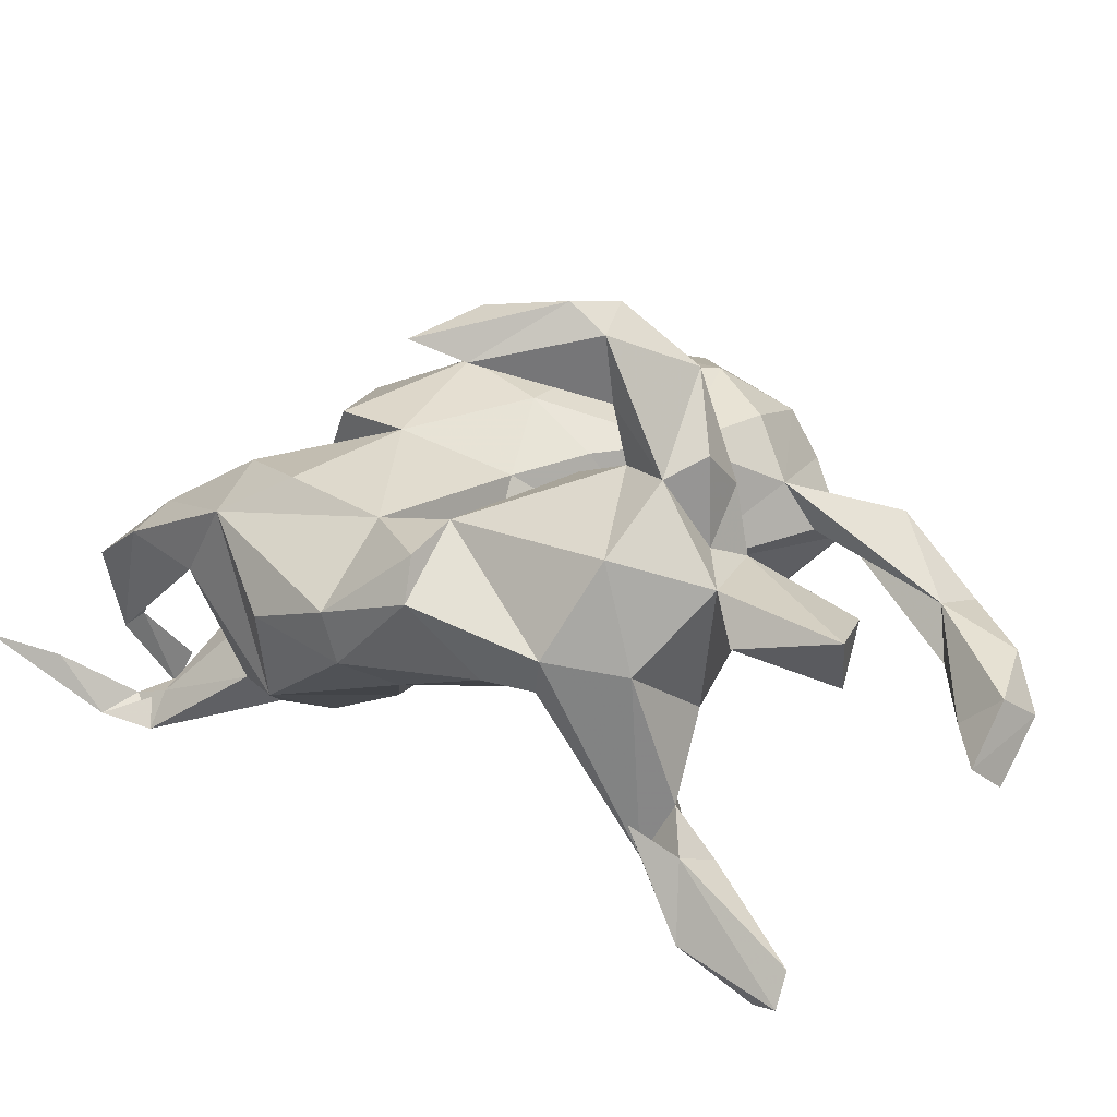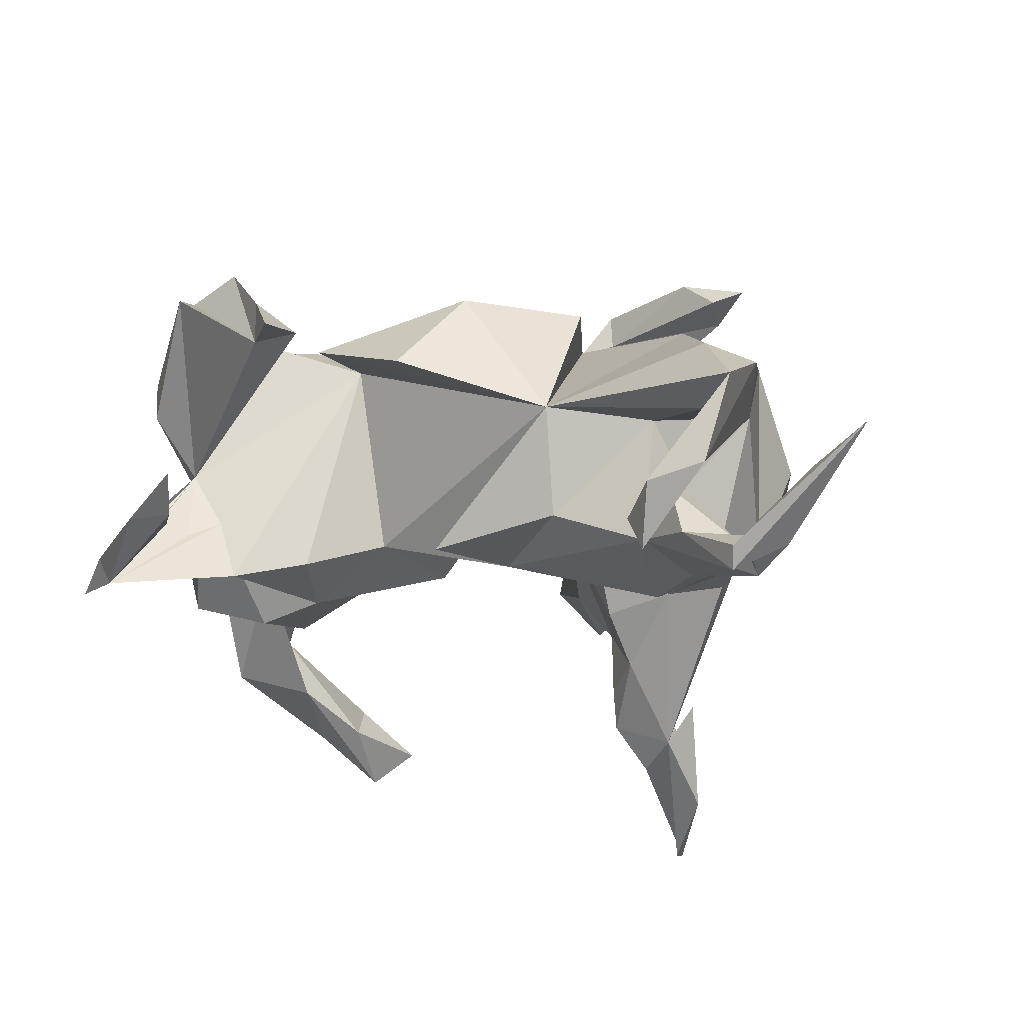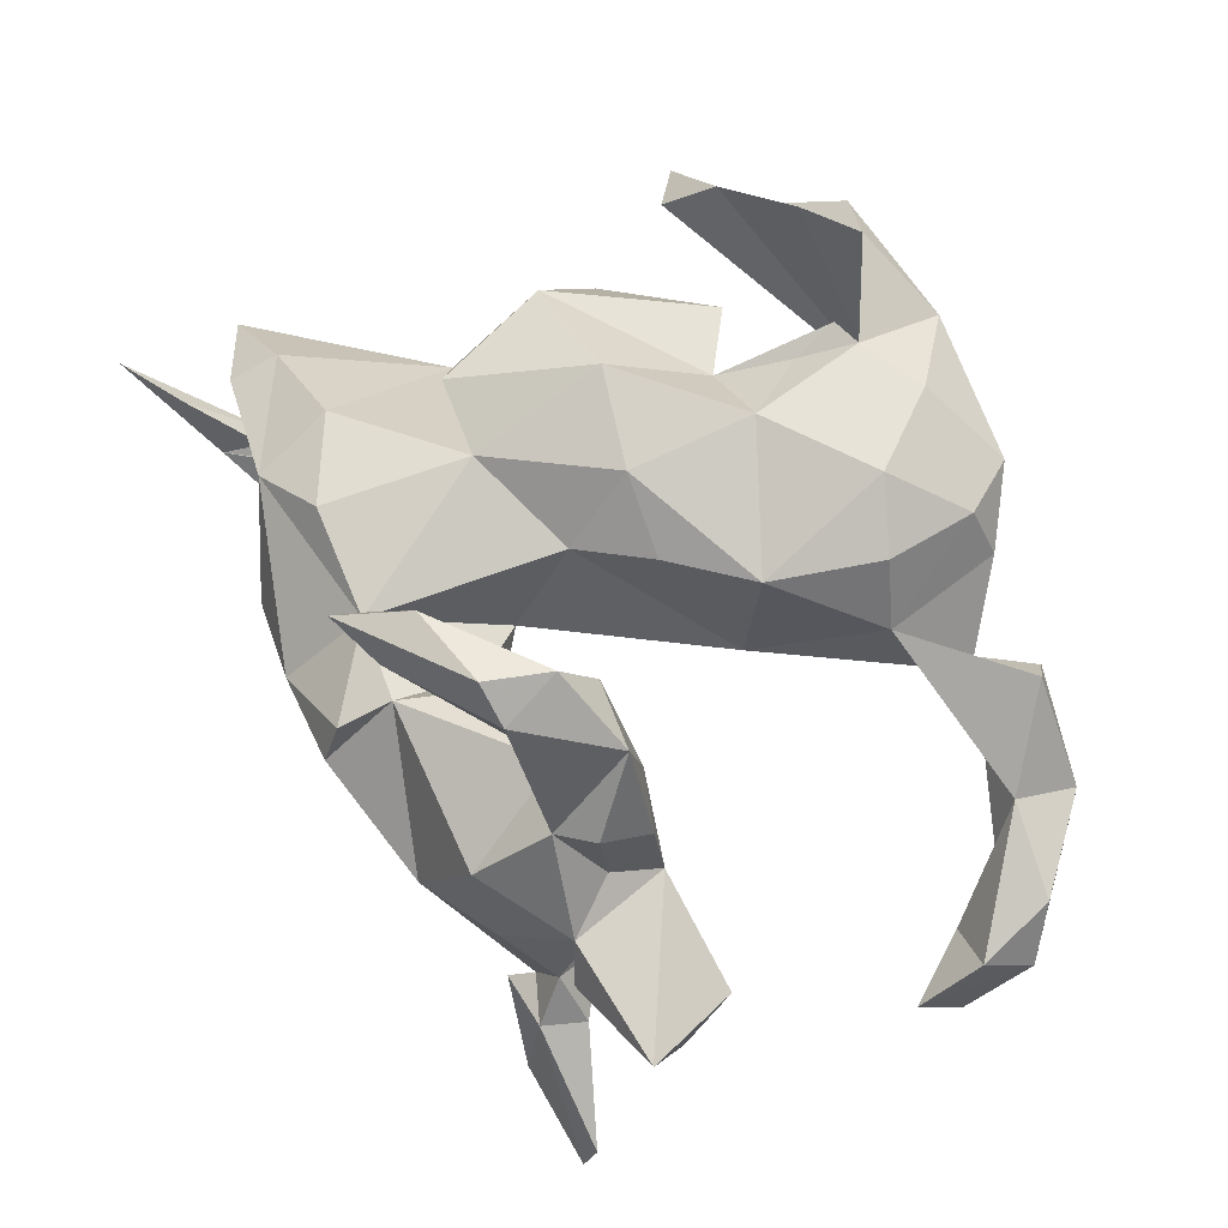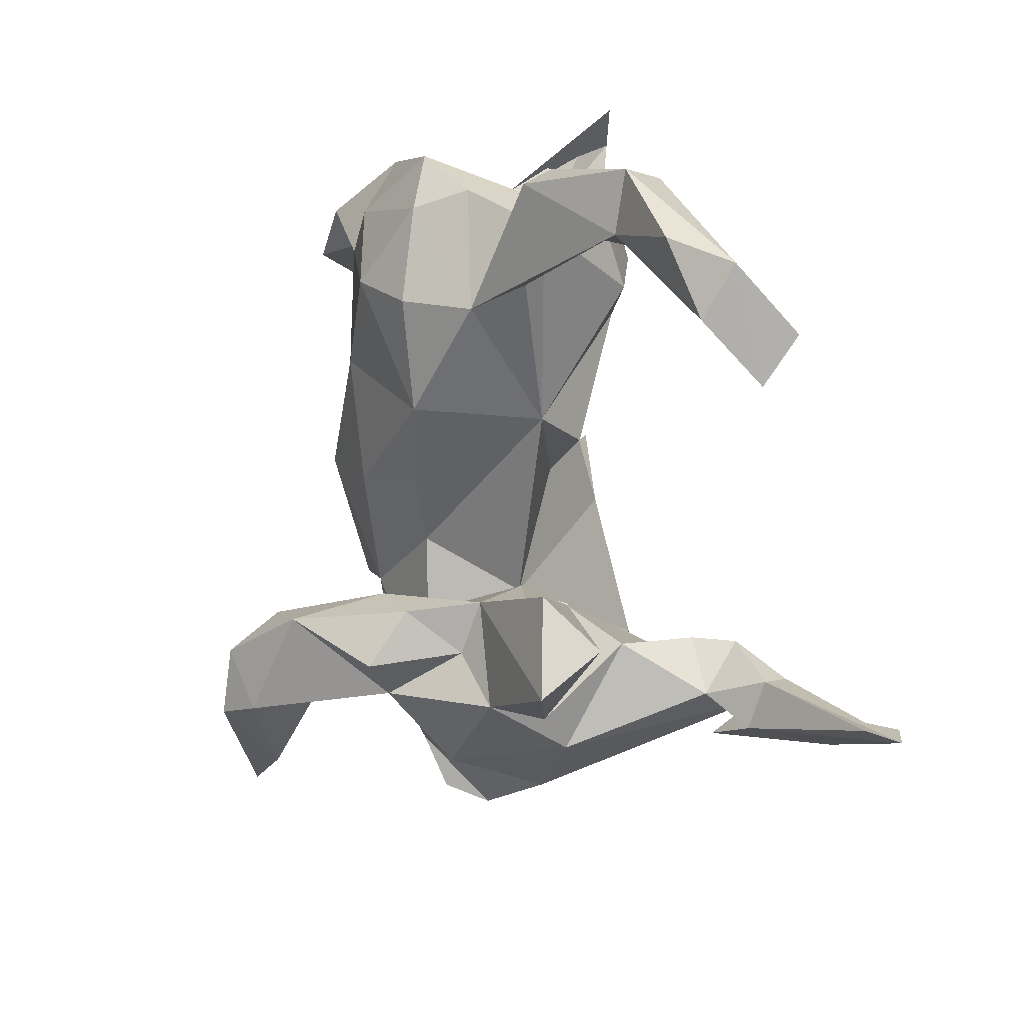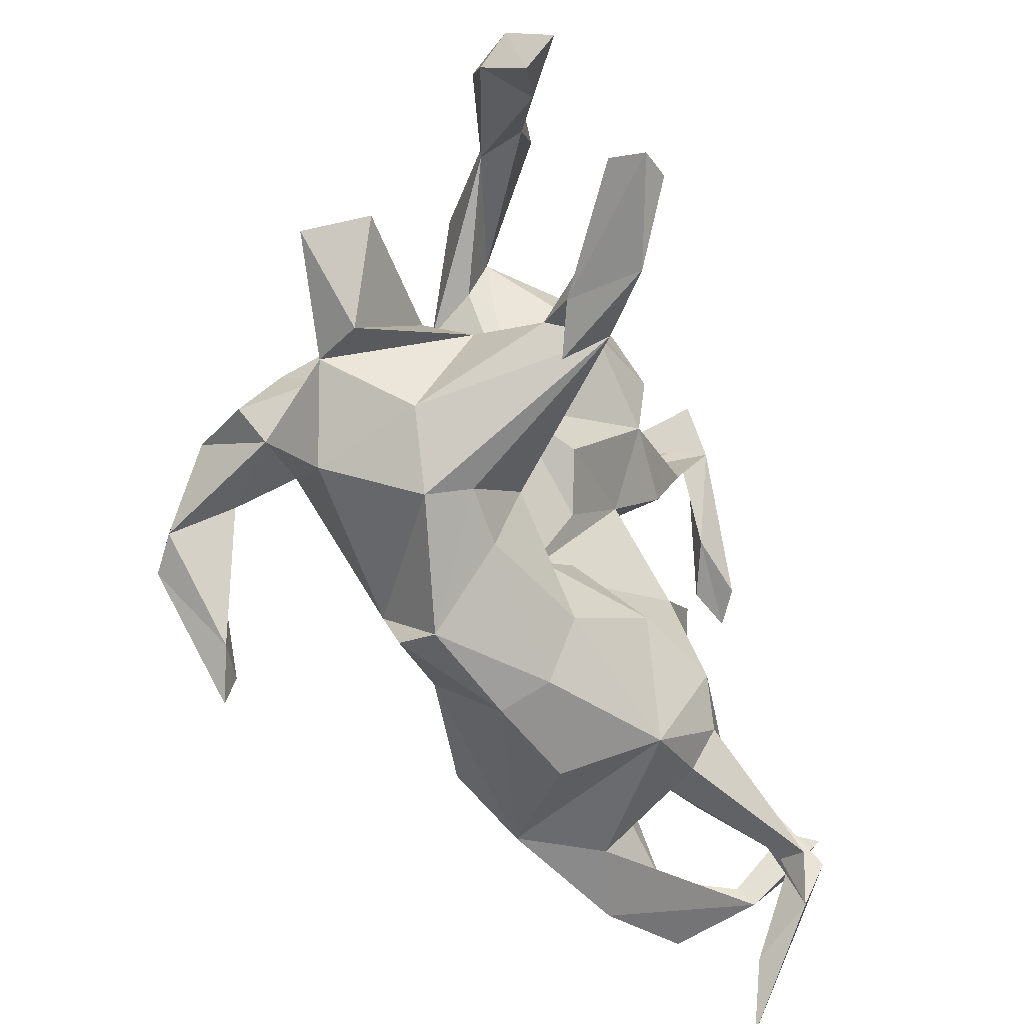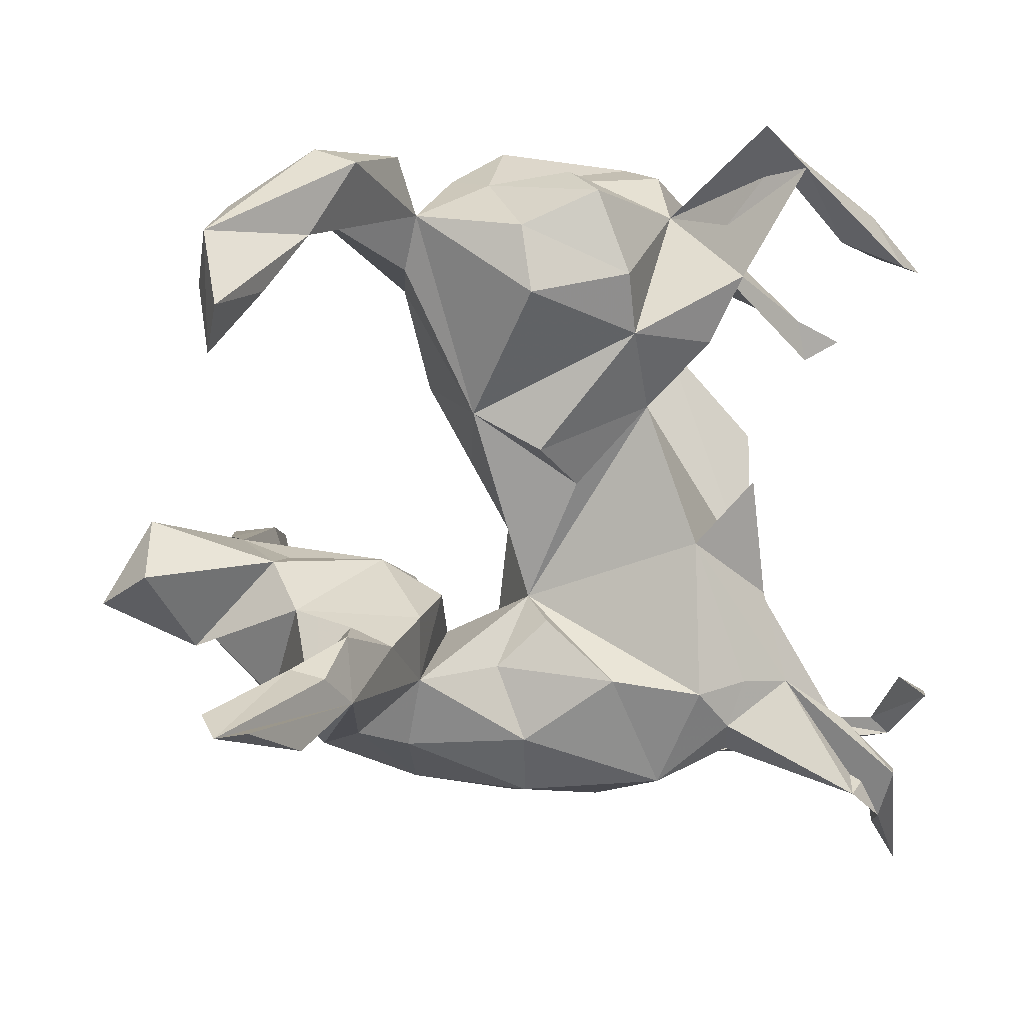
<metadata>
{"format":"obj","ext":"obj","renderer":"f3d","projection":"perspective","resolution":1024,"background":"white","views":[{"elev":17.2,"azim":46.0,"up":"+Z"},{"elev":-19.7,"azim":-79.3,"up":"+Z"},{"elev":65.1,"azim":76.3,"up":"+Z"},{"elev":13.2,"azim":82.1,"up":"+Y"},{"elev":-52.6,"azim":112.8,"up":"+Y"},{"elev":9.2,"azim":156.9,"up":"+Y"}]}
</metadata>
<code>
v -0.254 0.5597 -0.1907
v -0.3205 0.5157 -0.1625
v -0.1976 0.4232 -0.001736
v -0.3152 0.5003 -0.1973
v -0.288 0.5069 -0.1555
v -0.4523 0.4259 -0.1557
v -0.5484 0.3406 -0.1309
v -0.4972 0.3535 -0.1685
v -0.4887 0.3626 -0.1076
v -0.221 0.4787 0.08654
v -0.4052 0.3899 -0.1483
v -0.1953 0.4896 0.1476
v -0.2308 0.3466 -0.1691
v -0.3522 0.4061 0.211
v -0.06908 0.4279 0.2066
v -0.00873 0.4944 -0.05559
v -0.01331 0.471 -0.1437
v -0.04371 0.3559 -0.1827
v -0.2875 0.4065 0.2338
v 0.01641 0.5158 0.126
v 0.08867 0.4742 0.008372
v -0.2142 0.3749 -0.0826
v -0.4666 0.2554 0.08419
v 0.004185 0.4674 -0.00684
v 0.2402 0.516 -0.02341
v -0.4528 0.2598 0.1489
v 0.09427 0.4238 -0.1227
v -0.3322 0.3329 0.2528
v 0.09048 0.4499 0.1501
v -0.5359 0.2203 0.07895
v -0.06336 0.2703 -0.162
v -0.173 0.1825 0.1553
v 0.2109 0.4338 -0.01762
v 0.1187 0.4774 0.07628
v 0.3869 0.5284 -0.09748
v 0.2733 0.4996 0.02004
v -0.1807 0.3405 0.2135
v -0.2711 0.2209 0.15
v 0.347 0.512 -0.1505
v 0.1916 0.3201 0.08143
v -0.4817 0.1932 0.08615
v -0.1915 0.251 -0.1443
v -0.1149 0.1565 -0.09802
v 0.4185 0.4173 -0.1635
v -0.1545 0.2833 0.1881
v 0.5733 0.4283 -0.2029
v 0.3889 0.4432 -0.08416
v 0.5175 0.4547 -0.1256
v 0.1378 0.3252 0.1714
v -0.3794 0.07804 0.07976
v -0.1417 0.3613 0.2173
v 0.09209 0.3326 -0.1519
v -0.1658 -0.03857 -0.1575
v -0.3306 -0.008171 0.1863
v 0.04376 0.3405 0.2229
v 0.1241 0.1681 0.1555
v 0.4986 0.3482 -0.2147
v 0.2184 0.3559 0.008858
v -0.06769 0.2072 0.231
v 0.5817 0.2728 -0.2387
v 0.5693 0.3564 -0.1617
v -0.259 0.04646 -0.1573
v 0.1286 0.1504 -0.02801
v 0.05289 0.1021 -0.09547
v 0.584 0.3383 -0.2832
v -0.01903 0.04438 -0.06287
v 0.06019 0.05292 0.1488
v -0.2942 -0.1258 -0.1306
v -0.4984 -0.2742 -0.2575
v -0.1705 0.03629 0.25
v -0.03535 0.03557 0.2157
v 0.03397 -0.1275 -0.008545
v -0.5448 -0.2877 -0.1826
v -0.5041 -0.3568 -0.1467
v -0.117 -0.1415 0.1859
v 0.008714 -0.04944 0.127
v -0.4827 -0.2537 -0.2096
v -0.2271 -0.1565 0.1949
v -0.2287 -0.2413 -0.1937
v -0.3239 -0.2708 -0.01356
v -0.1474 -0.2501 -0.2099
v -0.3073 -0.2505 -0.1782
v -0.3451 -0.2941 -0.1207
v -0.3964 -0.3141 -0.2016
v -0.4859 -0.3349 -0.1277
v 0.0366 -0.1503 -0.08156
v -0.4101 -0.3492 -0.03581
v 0.2525 -0.06172 0.01885
v -0.031 -0.2296 -0.1639
v -0.3473 -0.126 0.008434
v 0.2431 -0.1242 -0.1087
v 0.4291 -0.04598 -0.01939
v 0.1656 -0.1103 0.1105
v -0.2441 -0.3059 0.1481
v -0.2646 -0.3063 -0.08935
v 0.4363 -0.03322 0.1006
v 0.1741 -0.1139 -0.01655
v -0.4322 -0.4533 -0.2405
v 0.3889 -0.05143 0.03219
v 0.3778 -0.1096 -0.1986
v 0.04122 -0.3187 0.1269
v -0.2006 -0.3043 -0.1977
v -0.3753 -0.3809 -0.2094
v 0.3194 -0.138 0.2183
v 0.3509 -0.03921 0.2207
v -0.4378 -0.382 -0.2723
v 0.4208 -0.1021 -0.0932
v -0.3867 -0.3501 0.06845
v -0.5022 -0.3925 -0.0258
v 0.4024 -0.11 -0.2534
v 0.1293 -0.1901 0.07573
v 0.587 0.01248 0.03971
v 0.4051 -0.194 -0.281
v -0.4753 -0.4902 -0.1532
v 0.2893 -0.07664 0.3604
v 0.2039 -0.1093 0.1815
v -0.2194 -0.3491 -0.1558
v -0.4554 -0.3851 -0.244
v -0.376 -0.4095 -0.2614
v 0.6169 -0.05288 -0.02955
v 0.4257 -0.04481 0.1974
v 0.4412 -0.1138 0.2488
v 0.3097 -0.1472 -0.1749
v -0.4208 -0.3966 -0.22
v -0.2778 -0.3976 -0.000137
v -0.3823 -0.4176 0.03667
v 0.3275 -0.1708 0.3052
v 0.6567 -0.1015 0.05171
v 0.1068 -0.2158 -0.06364
v 0.2348 -0.2204 -0.08377
v 0.4345 -0.1023 0.1253
v 0.4895 -0.1423 -0.274
v 0.454 -0.1503 -0.3114
v -0.1965 -0.4066 0.1036
v 0.3764 -0.06336 0.3444
v 0.5305 -0.1676 0.02868
v -0.1138 -0.3906 -0.1451
v -0.108 -0.344 0.1573
v 0.4437 -0.1697 -0.204
v 0.4204 -0.2333 -0.2193
v 0.07829 -0.3205 -0.09738
v 0.2969 -0.1261 0.4264
v 0.4066 -0.1622 0.2202
v 0.2393 -0.3216 -0.04834
v 0.2754 -0.1316 0.3667
v 0.5938 -0.1818 -0.4279
v 0.1673 -0.3054 0.1479
v 0.4863 -0.2069 -0.2531
v 0.4981 -0.1583 0.09565
v 0.6363 -0.1668 -0.3701
v 0.1867 -0.2623 0.4242
v 0.5037 -0.2291 -0.3619
v 0.3397 -0.1969 0.3991
v 0.6357 -0.1859 -0.4198
v 0.05767 -0.4084 -0.05071
v -0.537 -0.5648 -0.1192
v -0.07661 -0.439 -0.01133
v 0.4323 -0.241 -0.01619
v 0.3168 -0.2971 -0.0509
v 0.05019 -0.4273 0.02216
v 0.3491 -0.3216 0.00407
v 0.1744 -0.3779 0.1176
v 0.2139 -0.3143 0.3624
v 0.4032 -0.2608 0.1361
v 0.2943 -0.2145 0.438
v 0.1871 -0.4011 0.05893
v 0.1535 -0.3128 0.3766
v 0.1535 -0.3597 0.3901
f 104 96 116
f 93 116 96
f 147 104 116
f 105 96 104
f 115 105 104
f 121 96 105
f 15 12 51
f 19 51 12
f 55 15 51
f 20 12 15
f 56 49 55
f 29 55 49
f 59 56 55
f 40 49 56
f 54 38 50
f 90 50 38
f 32 38 54
f 70 32 54
f 59 32 70
f 45 32 59
f 71 59 70
f 75 71 70
f 56 59 71
f 67 56 71
f 76 67 71
f 63 56 67
f 78 70 54
f 75 70 78
f 90 78 54
f 90 75 78
f 76 71 75
f 115 104 127
f 143 127 104
f 153 127 143
f 135 153 143
f 163 127 153
f 143 122 135
f 121 135 122
f 131 122 143
f 23 19 14
f 12 14 19
f 3 23 14
f 28 19 23
f 10 14 12
f 26 28 23
f 3 19 28
f 30 26 23
f 3 28 26
f 51 19 3
f 37 51 3
f 32 37 3
f 45 51 37
f 29 15 55
f 59 55 51
f 61 47 57
f 44 57 47
f 60 61 57
f 48 47 61
f 65 57 44
f 33 44 47
f 43 31 64
f 63 64 31
f 66 43 64
f 42 31 43
f 62 90 53
f 43 53 90
f 68 62 53
f 68 90 62
f 46 65 44
f 60 57 65
f 39 46 44
f 60 65 46
f 31 18 52
f 27 52 18
f 63 31 52
f 13 31 42
f 32 42 43
f 35 46 39
f 33 39 44
f 25 35 39
f 48 46 35
f 3 18 31
f 3 31 13
f 32 13 42
f 4 3 13
f 2 3 1
f 4 1 3
f 22 4 13
f 11 8 4
f 6 4 8
f 5 11 4
f 7 8 11
f 7 6 8
f 2 4 6
f 2 1 4
f 9 2 6
f 69 73 77
f 85 77 73
f 85 69 77
f 74 73 69
f 150 154 132
f 133 132 154
f 148 150 132
f 148 154 150
f 152 154 148
f 139 148 132
f 140 152 148
f 146 154 152
f 152 140 113
f 148 113 140
f 146 152 113
f 113 133 154
f 110 132 133
f 113 110 133
f 123 110 113
f 82 98 106
f 156 106 98
f 85 74 69
f 113 154 146
f 82 68 53
f 46 61 60
f 159 130 113
f 123 113 130
f 161 159 113
f 144 130 159
f 123 130 91
f 97 91 130
f 125 117 137
f 102 137 117
f 134 125 137
f 95 117 125
f 134 137 157
f 155 157 137
f 137 141 155
f 144 155 141
f 141 129 130
f 72 130 129
f 144 141 130
f 89 129 141
f 166 144 159
f 158 139 107
f 100 107 139
f 113 139 158
f 149 158 107
f 114 156 98
f 160 157 155
f 166 155 144
f 158 161 113
f 166 159 161
f 5 3 2
f 11 5 2
f 22 3 5
f 9 6 7
f 11 2 9
f 7 11 9
f 22 5 4
f 32 3 22
f 32 22 13
f 48 61 46
f 110 139 132
f 113 148 139
f 100 139 110
f 119 103 124
f 84 124 103
f 98 119 124
f 117 103 119
f 114 98 124
f 118 114 124
f 118 106 156
f 84 118 124
f 156 114 118
f 84 106 118
f 100 110 123
f 107 100 123
f 102 119 82
f 98 82 119
f 79 102 82
f 117 119 102
f 81 102 79
f 84 82 106
f 83 84 103
f 53 79 82
f 83 82 84
f 87 74 85
f 89 141 137
f 81 89 137
f 72 89 81
f 102 81 137
f 95 103 117
f 95 83 103
f 86 89 72
f 53 72 81
f 79 53 81
f 95 82 83
f 109 73 74
f 109 85 73
f 88 93 96
f 111 116 93
f 101 76 75
f 138 101 75
f 72 76 101
f 107 123 91
f 80 90 68
f 53 43 72
f 66 72 43
f 63 72 66
f 80 68 82
f 95 80 82
f 129 89 86
f 87 85 109
f 90 87 109
f 126 109 74
f 125 80 95
f 72 129 86
f 88 91 97
f 88 107 91
f 90 94 75
f 138 75 94
f 50 90 54
f 63 67 76
f 63 40 56
f 29 49 40
f 34 29 40
f 32 90 38
f 20 29 34
f 33 34 40
f 30 23 41
f 3 41 23
f 41 26 30
f 3 26 41
f 21 20 34
f 15 29 20
f 12 20 21
f 33 21 34
f 10 12 21
f 3 10 21
f 14 10 3
f 135 121 105
f 131 96 121
f 166 162 160
f 101 160 162
f 155 166 160
f 147 162 166
f 134 160 101
f 147 101 162
f 138 134 101
f 157 160 134
f 164 158 149
f 143 164 149
f 161 158 164
f 149 107 136
f 92 136 107
f 128 149 136
f 126 125 134
f 96 128 112
f 120 112 128
f 92 112 120
f 136 120 128
f 92 96 112
f 149 128 96
f 108 126 134
f 74 125 126
f 109 126 108
f 94 108 134
f 99 96 92
f 88 96 99
f 88 99 92
f 107 88 92
f 111 93 88
f 97 111 88
f 130 111 97
f 90 108 94
f 109 108 90
f 90 80 87
f 125 87 80
f 76 72 63
f 66 64 63
f 40 63 58
f 33 58 63
f 72 111 130
f 147 166 161
f 21 16 24
f 3 24 16
f 3 21 24
f 17 16 21
f 33 47 58
f 40 58 47
f 147 161 164
f 17 3 16
f 43 90 32
f 27 21 33
f 36 33 40
f 36 25 33
f 39 33 25
f 35 25 36
f 47 36 40
f 92 120 136
f 101 111 72
f 74 87 125
f 33 63 52
f 35 47 48
f 36 47 35
f 21 27 17
f 18 17 27
f 3 17 18
f 33 52 27
f 135 105 115
f 45 59 51
f 145 115 127
f 142 115 145
f 142 135 115
f 131 121 122
f 163 145 127
f 167 145 163
f 142 153 135
f 151 145 167
f 168 167 163
f 165 163 153
f 165 168 163
f 151 167 168
f 151 142 145
f 165 142 151
f 153 142 165
f 168 165 151
f 32 45 37
f 164 143 104
f 147 164 104
f 149 131 143
f 111 147 116
f 134 138 94
f 147 111 101
f 149 96 131

</code>
